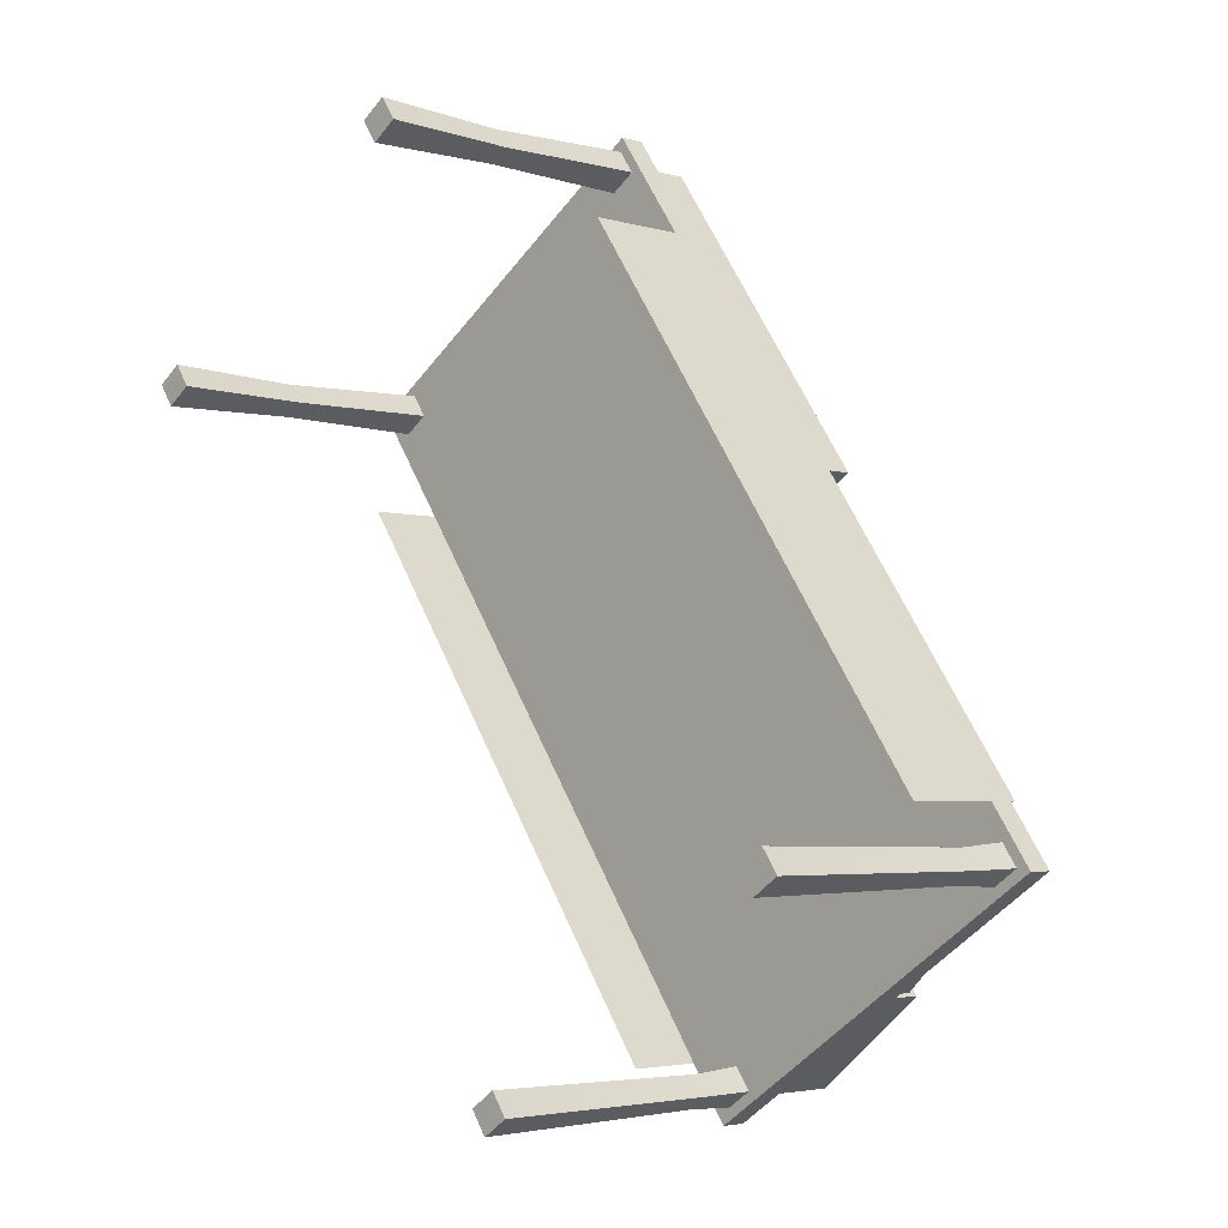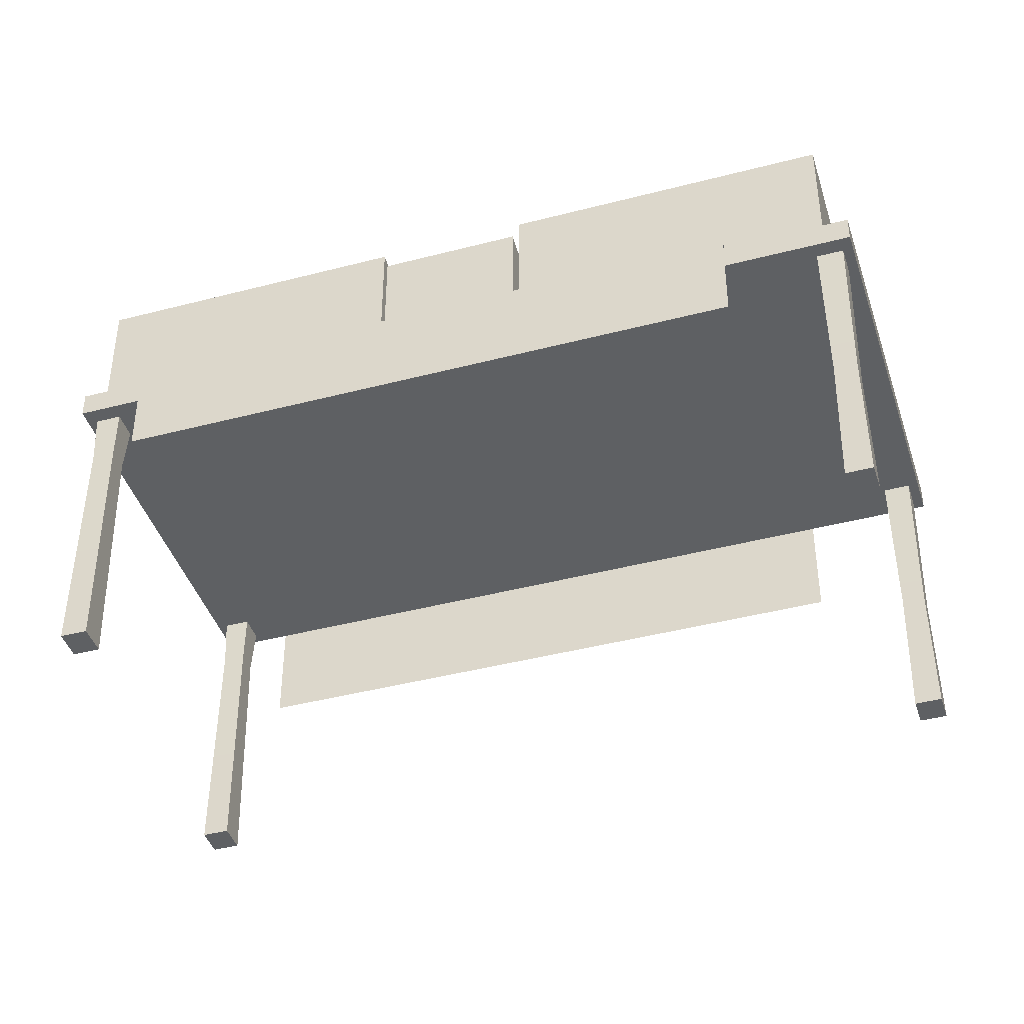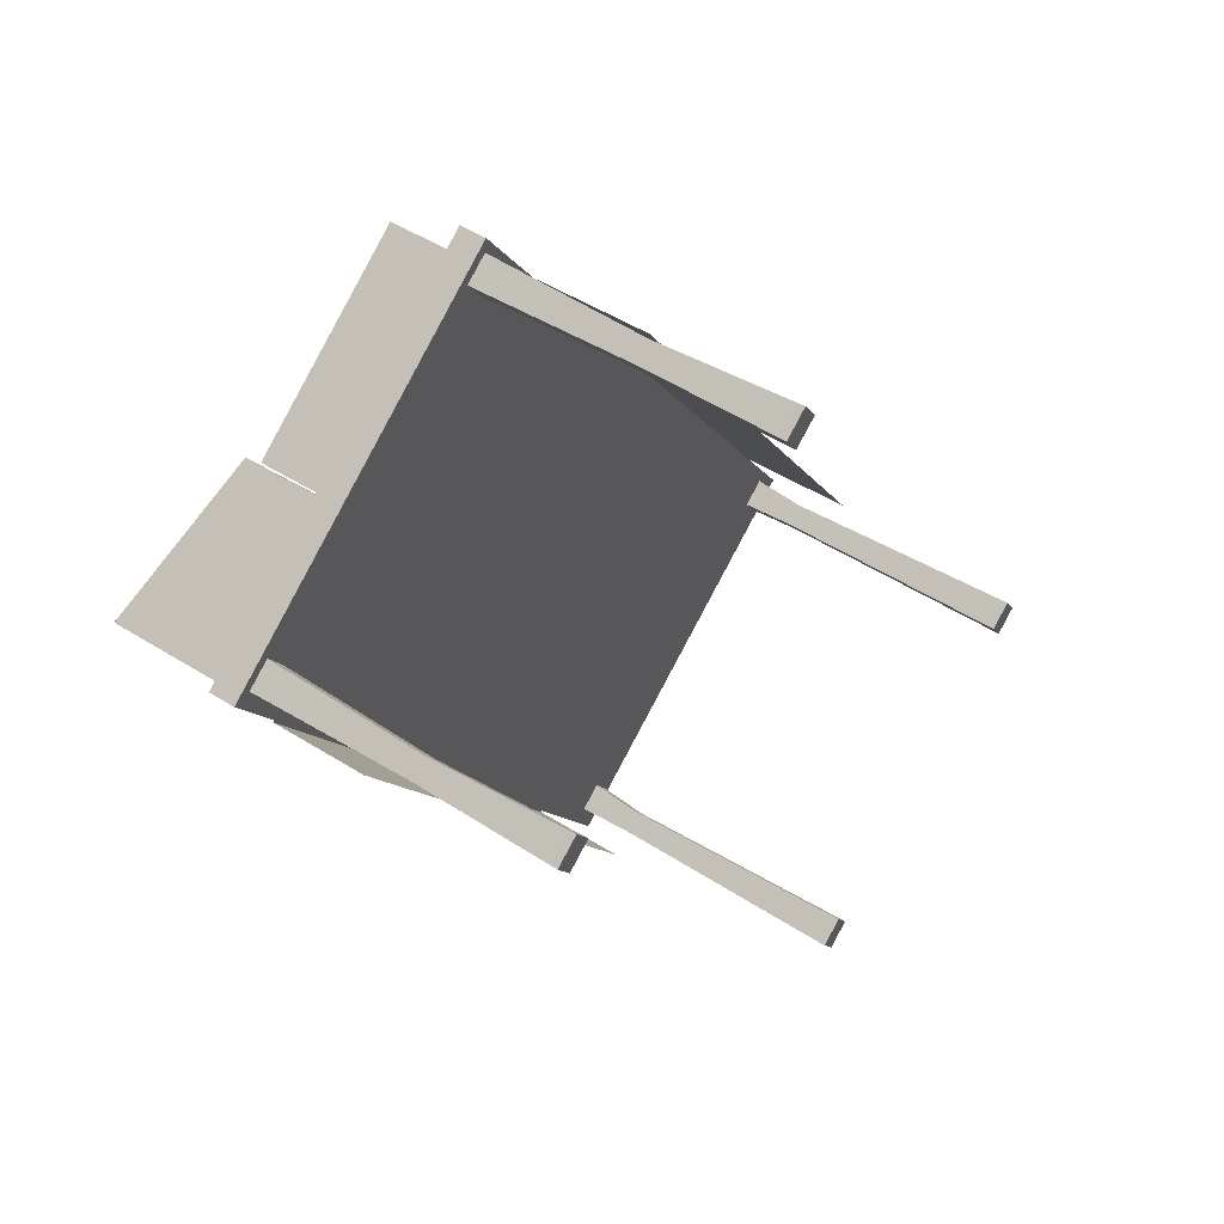
<metadata>
{"format":"obj","ext":"obj","renderer":"f3d","projection":"perspective","resolution":1024,"background":"white","views":[{"elev":-3.6,"azim":-135.0,"up":"+Y"},{"elev":-42.2,"azim":73.0,"up":"+Z"},{"elev":49.5,"azim":124.9,"up":"+Y"}]}
</metadata>
<code>
g pro8_scene97
v -1.045 -0.67 0.07035
v -1.043 -0.6784 0.2553
v -1 -0.6157 0.2553
v -1.009 -0.6169 0.07035
v -1 -0.6157 -0.6263
v -1.043 -0.6784 -0.6263
v -1 -0.6157 0.2553
v -1.113 -0.6306 0.2553
v -1.07 -0.5679 0.2553
v -1.043 -0.6784 0.2553
v -1.061 -0.5813 0.07035
v -1.07 -0.5679 0.2553
v -1.113 -0.6306 0.2553
v -1.097 -0.6344 0.07035
v -1.113 -0.6306 -0.6263
v -1.07 -0.5679 -0.6263
v -1.113 -0.6306 -0.6263
v -1 -0.6157 -0.6263
v -1.07 -0.5679 -0.6263
v -1.043 -0.6784 -0.6263
v -1.061 -0.5813 0.07035
v -1 -0.6157 0.2553
v -1.07 -0.5679 0.2553
v -1.009 -0.6169 0.07035
v -1 -0.6157 -0.6263
v -1.07 -0.5679 -0.6263
v -1.097 -0.6344 0.07035
v -1.113 -0.6306 0.2553
v -1.043 -0.6784 0.2553
v -1.045 -0.67 0.07035
v -1.043 -0.6784 -0.6263
v -1.113 -0.6306 -0.6263
v -0.1807 -1.302 0.286
v 1.149 0.6382 0.286
v -0.1807 -1.302 0.2127
v 1.149 0.6382 0.2127
v -1.149 -0.6382 0.286
v 0.1807 1.302 0.286
v -0.1807 -1.302 0.286
v 1.149 0.6382 0.286
v -1.149 -0.6382 0.2127
v 0.1807 1.302 0.2127
v -1.149 -0.6382 0.286
v 0.1807 1.302 0.286
v -0.1807 -1.302 0.2127
v 0.1807 1.302 0.2127
v -1.149 -0.6382 0.2127
v 1.149 0.6382 0.2127
v 0.1807 1.302 0.2127
v 1.149 0.6382 0.2127
v 0.1807 1.302 0.286
v 1.149 0.6382 0.286
v -1.149 -0.6382 0.286
v -0.1807 -1.302 0.286
v -1.149 -0.6382 0.2127
v -0.1807 -1.302 0.2127
v 0.2108 1.163 -0.2354
v 0.2128 1.154 0.2553
v 0.2558 1.217 0.2553
v 0.2472 1.216 -0.2354
v 0.2558 1.217 -0.6263
v 0.2128 1.154 -0.6263
v 0.1431 1.202 0.2553
v 0.1861 1.265 0.2553
v 0.2128 1.154 0.2553
v 0.2558 1.217 0.2553
v 0.1953 1.251 -0.2354
v 0.1861 1.265 0.2553
v 0.1431 1.202 0.2553
v 0.1589 1.198 -0.2354
v 0.1431 1.202 -0.6263
v 0.1861 1.265 -0.6263
v 0.2128 1.154 -0.6263
v 0.1861 1.265 -0.6263
v 0.1431 1.202 -0.6263
v 0.2558 1.217 -0.6263
v 0.1953 1.251 -0.2354
v 0.2558 1.217 0.2553
v 0.1861 1.265 0.2553
v 0.2472 1.216 -0.2354
v 0.2558 1.217 -0.6263
v 0.1861 1.265 -0.6263
v 0.1589 1.198 -0.2354
v 0.1431 1.202 0.2553
v 0.2128 1.154 0.2553
v 0.2108 1.163 -0.2354
v 0.2128 1.154 -0.6263
v 0.1431 1.202 -0.6263
v -0.2035 -1.247 0.07035
v -0.2015 -1.255 0.2553
v -0.1585 -1.193 0.2553
v -0.1671 -1.194 0.07035
v -0.1585 -1.193 -0.6263
v -0.2015 -1.255 -0.6263
v -0.2712 -1.208 0.2553
v -0.2282 -1.145 0.2553
v -0.2015 -1.255 0.2553
v -0.1585 -1.193 0.2553
v -0.219 -1.158 0.07035
v -0.2282 -1.145 0.2553
v -0.2712 -1.208 0.2553
v -0.2554 -1.211 0.07035
v -0.2712 -1.208 -0.6263
v -0.2282 -1.145 -0.6263
v -0.2015 -1.255 -0.6263
v -0.2282 -1.145 -0.6263
v -0.2712 -1.208 -0.6263
v -0.1585 -1.193 -0.6263
v -0.219 -1.158 0.07035
v -0.1585 -1.193 0.2553
v -0.2282 -1.145 0.2553
v -0.1671 -1.194 0.07035
v -0.1585 -1.193 -0.6263
v -0.2282 -1.145 -0.6263
v -0.2554 -1.211 0.07035
v -0.2712 -1.208 0.2553
v -0.2015 -1.255 0.2553
v -0.2035 -1.247 0.07035
v -0.2015 -1.255 -0.6263
v -0.2712 -1.208 -0.6263
v 1.052 0.5856 -0.2354
v 1.055 0.5772 0.2553
v 1.097 0.6399 0.2553
v 1.089 0.6388 -0.2354
v 1.097 0.6399 -0.6263
v 1.055 0.5772 -0.6263
v 0.9848 0.625 0.2553
v 1.028 0.6877 0.2553
v 1.055 0.5772 0.2553
v 1.097 0.6399 0.2553
v 1.037 0.6743 -0.2354
v 1.028 0.6877 0.2553
v 0.9848 0.625 0.2553
v 1.001 0.6212 -0.2354
v 0.9848 0.625 -0.6263
v 1.028 0.6877 -0.6263
v 1.055 0.5772 -0.6263
v 1.028 0.6877 -0.6263
v 0.9848 0.625 -0.6263
v 1.097 0.6399 -0.6263
v 1.037 0.6743 -0.2354
v 1.097 0.6399 0.2553
v 1.028 0.6877 0.2553
v 1.089 0.6388 -0.2354
v 1.097 0.6399 -0.6263
v 1.028 0.6877 -0.6263
v 1.001 0.6212 -0.2354
v 0.9848 0.625 0.2553
v 1.055 0.5772 0.2553
v 1.052 0.5856 -0.2354
v 1.055 0.5772 -0.6263
v 0.9848 0.625 -0.6263
v -1.046 -0.4754 0.2918
v -0.02647 1.012 0.2918
v -0.05569 -1.154 0.2918
v 0.9634 0.3331 0.2918
v -1.046 -0.4754 -0.08568
v -0.02647 1.012 -0.08568
v -1.046 -0.4754 0.2918
v -0.02647 1.012 0.2918
v 0.9634 0.3331 0.2918
v -0.05569 -1.154 0.0224
v -0.05569 -1.154 0.2918
v 0.9634 0.3331 0.0224
v -0.8387 -0.7776 0.3322
v -0.1597 0.2131 0.3322
v -0.8387 -0.7776 0.2772
v -0.1597 0.2131 0.2772
v -0.2099 0.2008 0.3158
v -1.019 -0.6073 0.3158
v -0.3836 0.3199 0.3158
v -0.8454 -0.7264 0.3158
v -1.069 -0.6196 0.2772
v -0.3902 0.3712 0.2772
v -1.069 -0.6196 0.3322
v -0.3902 0.3712 0.3322
v -0.3902 0.3712 0.2772
v -0.1597 0.2131 0.2772
v -0.3902 0.3712 0.3322
v -0.1597 0.2131 0.3322
v -1.069 -0.6196 0.3322
v -0.8387 -0.7776 0.3322
v -1.069 -0.6196 0.2772
v -0.8387 -0.7776 0.2772
v -0.8454 -0.7264 0.3158
v -0.2099 0.2008 0.3158
v -0.8454 -0.7264 0.3322
v -0.2099 0.2008 0.3322
v -0.2099 0.2008 0.3322
v -0.3836 0.3199 0.3158
v -0.3836 0.3199 0.3322
v -0.2099 0.2008 0.3158
v -0.3836 0.3199 0.3322
v -1.019 -0.6073 0.3158
v -1.019 -0.6073 0.3322
v -0.3836 0.3199 0.3158
v -1.019 -0.6073 0.3158
v -0.8454 -0.7264 0.3158
v -1.019 -0.6073 0.3322
v -0.8454 -0.7264 0.3322
v -0.5733 -0.9595 0.2765
v -0.5733 -0.9595 0.4763
v -0.4188 -0.7341 0.4763
v -0.4188 -0.7341 0.2765
v -0.7537 -0.7892 0.3658
v -0.6427 -0.6273 0.3658
v -0.58 -0.9083 0.4346
v -0.469 -0.7464 0.4346
v -0.8039 -0.8015 0.2765
v -0.6493 -0.5761 0.2765
v -0.8039 -0.8015 0.3782
v -0.6493 -0.5761 0.3782
v -0.6493 -0.5761 0.2765
v -0.4188 -0.7341 0.2765
v -0.6493 -0.5761 0.3782
v -0.4188 -0.7341 0.4763
v -0.5733 -0.9595 0.2765
v -0.8039 -0.8015 0.3782
v -0.5733 -0.9595 0.4763
v -0.8039 -0.8015 0.2765
v -0.58 -0.9083 0.4346
v -0.469 -0.7464 0.4346
v -0.58 -0.9083 0.4642
v -0.469 -0.7464 0.4642
v -0.469 -0.7464 0.4346
v -0.6427 -0.6273 0.3904
v -0.469 -0.7464 0.4642
v -0.6427 -0.6273 0.3658
v -0.6427 -0.6273 0.3904
v -0.7537 -0.7892 0.3658
v -0.7537 -0.7892 0.3904
v -0.6427 -0.6273 0.3658
v -0.7537 -0.7892 0.3658
v -0.58 -0.9083 0.4346
v -0.7537 -0.7892 0.3904
v -0.58 -0.9083 0.4642
v -0.4057 -0.7149 0.4763
v 0.09464 0.01505 0.4763
v -0.4057 -0.7149 0.2765
v 0.09464 0.01505 0.2765
v -0.5861 -0.5446 0.3658
v -0.1293 0.1218 0.3658
v -0.4123 -0.6637 0.4346
v 0.04447 0.002764 0.4346
v -0.6362 -0.5569 0.2765
v -0.1359 0.1731 0.2765
v -0.6362 -0.5569 0.3782
v -0.1359 0.1731 0.3782
v -0.1359 0.1731 0.2765
v 0.09464 0.01505 0.2765
v -0.1359 0.1731 0.3782
v 0.09464 0.01505 0.4763
v -0.4057 -0.7149 0.2765
v -0.6362 -0.5569 0.3782
v -0.4057 -0.7149 0.4763
v -0.6362 -0.5569 0.2765
v -0.4123 -0.6637 0.4346
v 0.04447 0.002764 0.4346
v -0.4123 -0.6637 0.4642
v 0.04447 0.002764 0.4642
v 0.04447 0.002764 0.4346
v -0.1293 0.1218 0.3904
v 0.04447 0.002764 0.4642
v -0.1293 0.1218 0.3658
v -0.1293 0.1218 0.3904
v -0.5861 -0.5446 0.3658
v -0.5861 -0.5446 0.3904
v -0.1293 0.1218 0.3658
v -0.5861 -0.5446 0.3658
v -0.4123 -0.6637 0.4346
v -0.5861 -0.5446 0.3904
v -0.4123 -0.6637 0.4642
v 0.1177 0.02075 0.4669
v 0.7129 0.8892 0.4669
v 0.1177 0.02075 0.2811
v 0.7129 0.8892 0.2811
v 0.6627 0.8769 0.4412
v -0.3411 0.3819 0.4412
v 0.2105 1.187 0.4412
v 0.111 0.07197 0.4412
v -0.3913 0.3696 0.2811
v 0.2039 1.238 0.2811
v -0.3913 0.3696 0.4669
v 0.2039 1.238 0.4669
v 0.2039 1.238 0.2811
v 0.7129 0.8892 0.2811
v 0.2039 1.238 0.4669
v 0.7129 0.8892 0.4669
v -0.3913 0.3696 0.4669
v 0.1177 0.02075 0.4669
v -0.3913 0.3696 0.2811
v 0.1177 0.02075 0.2811
v 0.111 0.07197 0.4412
v 0.6627 0.8769 0.4412
v 0.111 0.07197 0.4669
v 0.6627 0.8769 0.4669
v 0.2105 1.187 0.4669
v 0.6627 0.8769 0.4669
v 0.2105 1.187 0.4412
v 0.6627 0.8769 0.4412
v 0.2105 1.187 0.4669
v -0.3411 0.3819 0.4412
v -0.3411 0.3819 0.4669
v 0.2105 1.187 0.4412
v -0.3411 0.3819 0.4412
v 0.111 0.07197 0.4412
v -0.3411 0.3819 0.4669
v 0.111 0.07197 0.4669
v -0.1641 -1.239 0.6263
v 0.3363 -0.5094 0.6263
v -0.1641 -1.239 0.2765
v 0.3363 -0.5094 0.2765
v 0.2861 -0.5217 0.5847
v -0.5053 -0.9588 0.5159
v -0.04855 -0.2924 0.5159
v -0.1707 -1.188 0.5847
v -0.5555 -0.9711 0.2765
v -0.05518 -0.2411 0.2765
v -0.5555 -0.9711 0.5283
v -0.05518 -0.2411 0.5283
v -0.05518 -0.2411 0.5283
v -0.05518 -0.2411 0.2765
v 0.3363 -0.5094 0.2765
v 0.3363 -0.5094 0.6263
v -0.1641 -1.239 0.2765
v -0.5555 -0.9711 0.5283
v -0.1641 -1.239 0.6263
v -0.5555 -0.9711 0.2765
v -0.1707 -1.188 0.5847
v 0.2861 -0.5217 0.5847
v -0.1707 -1.188 0.6143
v 0.2861 -0.5217 0.6143
v 0.2861 -0.5217 0.5847
v -0.04855 -0.2924 0.5404
v 0.2861 -0.5217 0.6143
v -0.04855 -0.2924 0.5159
v -0.04855 -0.2924 0.5404
v -0.5053 -0.9588 0.5159
v -0.5053 -0.9588 0.5404
v -0.04855 -0.2924 0.5159
v -0.5053 -0.9588 0.5159
v -0.1707 -1.188 0.5847
v -0.5053 -0.9588 0.5404
v -0.1707 -1.188 0.6143
v 0.3423 -0.5006 0.2765
v 0.3423 -0.5006 0.5799
v 0.5678 -0.1717 0.5799
v 0.5678 -0.1717 0.2765
v 0.5176 -0.1839 0.5382
v 0.001023 -0.22 0.4694
v 0.1829 0.0454 0.4694
v 0.3357 -0.4494 0.5382
v -0.04915 -0.2323 0.4818
v -0.04915 -0.2323 0.2765
v 0.1763 0.09663 0.2765
v 0.1763 0.09663 0.4818
v 0.1763 0.09663 0.2765
v 0.5678 -0.1717 0.2765
v 0.1763 0.09663 0.4818
v 0.5678 -0.1717 0.5799
v 0.3423 -0.5006 0.2765
v -0.04915 -0.2323 0.4818
v 0.3423 -0.5006 0.5799
v -0.04915 -0.2323 0.2765
v 0.3357 -0.4494 0.5382
v 0.5176 -0.1839 0.5382
v 0.3357 -0.4494 0.5678
v 0.5176 -0.1839 0.5678
v 0.5176 -0.1839 0.5382
v 0.1829 0.0454 0.4939
v 0.5176 -0.1839 0.5678
v 0.1829 0.0454 0.4694
v 0.1829 0.0454 0.4939
v 0.001023 -0.22 0.4694
v 0.001023 -0.22 0.4939
v 0.1829 0.0454 0.4694
v 0.001023 -0.22 0.4694
v 0.3357 -0.4494 0.5382
v 0.001023 -0.22 0.4939
v 0.3357 -0.4494 0.5678
v -0.05569 -1.154 0.2918
v -0.02647 1.012 0.2918
v -1.046 -0.4754 0.2918
v 0.9634 0.3331 0.2918
v -1.046 -0.4754 0.2918
v -0.02647 1.012 -0.08568
v -1.046 -0.4754 -0.08568
v -0.02647 1.012 0.2918
v 0.9634 0.3331 0.2918
v -0.05569 -1.154 0.2918
v -0.05569 -1.154 0.0224
v 0.9634 0.3331 0.0224
v 0.5791 -0.1552 0.6263
v 1.089 0.5891 0.6263
v 0.5791 -0.1552 0.2765
v 1.089 0.5891 0.2765
v 1.039 0.5768 0.5847
v 0.2378 0.1254 0.5159
v 0.7044 0.8062 0.5159
v 0.5724 -0.1039 0.5847
v 0.1876 0.1131 0.2765
v 0.6977 0.8574 0.2765
v 0.1876 0.1131 0.5283
v 0.6977 0.8574 0.5283
v 0.6977 0.8574 0.5283
v 0.6977 0.8574 0.2765
v 1.089 0.5891 0.2765
v 1.089 0.5891 0.6263
v 0.5791 -0.1552 0.2765
v 0.1876 0.1131 0.5283
v 0.5791 -0.1552 0.6263
v 0.1876 0.1131 0.2765
v 0.5724 -0.1039 0.5847
v 1.039 0.5768 0.5847
v 0.5724 -0.1039 0.6143
v 1.039 0.5768 0.6143
v 1.039 0.5768 0.5847
v 0.7044 0.8062 0.5404
v 1.039 0.5768 0.6143
v 0.7044 0.8062 0.5159
v 0.7044 0.8062 0.5404
v 0.2378 0.1254 0.5159
v 0.2378 0.1254 0.5404
v 0.7044 0.8062 0.5159
v 0.2378 0.1254 0.5159
v 0.5724 -0.1039 0.5847
v 0.2378 0.1254 0.5404
v 0.5724 -0.1039 0.6143
v -0.6493 -0.5761 0.3782
v -0.469 -0.7464 0.4642
v -0.6427 -0.6273 0.3904
v -0.7537 -0.7892 0.3904
v -0.4188 -0.7341 0.4763
v -0.8039 -0.8015 0.3782
v -0.5733 -0.9595 0.4763
v -0.58 -0.9083 0.4642
v 0.6627 0.8769 0.4669
v 0.1177 0.02075 0.4669
v 0.111 0.07197 0.4669
v -0.3411 0.3819 0.4669
v 0.7129 0.8892 0.4669
v -0.3913 0.3696 0.4669
v 0.2105 1.187 0.4669
v 0.2039 1.238 0.4669
v 1.039 0.5768 0.6143
v 0.5791 -0.1552 0.6263
v 0.5724 -0.1039 0.6143
v 0.2378 0.1254 0.5404
v 1.089 0.5891 0.6263
v 0.1876 0.1131 0.5283
v 0.7044 0.8062 0.5404
v 0.6977 0.8574 0.5283
v -0.2099 0.2008 0.3322
v -0.8387 -0.7776 0.3322
v -0.8454 -0.7264 0.3322
v -0.1597 0.2131 0.3322
v -1.069 -0.6196 0.3322
v -0.3836 0.3199 0.3322
v -1.019 -0.6073 0.3322
v -0.3902 0.3712 0.3322
v -0.4123 -0.6637 0.4642
v 0.09464 0.01505 0.4763
v -0.4057 -0.7149 0.4763
v 0.04447 0.002764 0.4642
v -0.5861 -0.5446 0.3904
v -0.1359 0.1731 0.3782
v -0.6362 -0.5569 0.3782
v -0.1293 0.1218 0.3904
v 0.2861 -0.5217 0.6143
v -0.1641 -1.239 0.6263
v -0.1707 -1.188 0.6143
v 0.3363 -0.5094 0.6263
v -0.5555 -0.9711 0.5283
v -0.04855 -0.2924 0.5404
v -0.5053 -0.9588 0.5404
v -0.05518 -0.2411 0.5283
v 0.3357 -0.4494 0.5678
v 0.5678 -0.1717 0.5799
v 0.3423 -0.5006 0.5799
v 0.5176 -0.1839 0.5678
v 0.001023 -0.22 0.4939
v 0.1763 0.09663 0.4818
v -0.04915 -0.2323 0.4818
v 0.1829 0.0454 0.4939
g pro8_scene97_0
f 3 2 1
f 1 4 3
f 4 1 5
f 6 5 1
f 9 8 7
f 10 7 8
f 13 12 11
f 11 14 13
f 14 11 15
f 16 15 11
f 19 18 17
f 20 17 18
f 23 22 21
f 24 21 22
f 24 25 21
f 25 26 21
f 29 28 27
f 30 29 27
f 30 27 31
f 32 31 27
f 35 34 33
f 34 35 36
f 39 38 37
f 40 38 39
f 43 42 41
f 42 43 44
f 47 46 45
f 48 45 46
f 51 50 49
f 52 50 51
f 55 54 53
f 56 54 55
f 59 58 57
f 57 60 59
f 60 57 61
f 62 61 57
f 65 64 63
f 66 64 65
f 69 68 67
f 67 70 69
f 70 67 71
f 72 71 67
f 75 74 73
f 76 73 74
f 79 78 77
f 80 77 78
f 80 81 77
f 82 77 81
f 85 84 83
f 86 85 83
f 86 83 87
f 88 87 83
f 91 90 89
f 89 92 91
f 92 89 93
f 94 93 89
f 97 96 95
f 98 96 97
f 101 100 99
f 99 102 101
f 102 99 103
f 104 103 99
f 107 106 105
f 108 105 106
f 111 110 109
f 112 109 110
f 112 113 109
f 114 109 113
f 117 116 115
f 118 117 115
f 118 115 119
f 120 119 115
f 123 122 121
f 121 124 123
f 124 121 125
f 126 125 121
f 129 128 127
f 130 128 129
f 133 132 131
f 131 134 133
f 134 131 135
f 136 135 131
f 139 138 137
f 140 137 138
f 143 142 141
f 144 141 142
f 144 145 141
f 145 146 141
f 149 148 147
f 150 149 147
f 150 147 151
f 152 151 147
f 155 154 153
f 156 154 155
f 159 158 157
f 158 159 160
f 163 162 161
f 164 161 162
f 167 166 165
f 166 167 168
f 171 170 169
f 172 169 170
f 175 174 173
f 174 175 176
f 179 178 177
f 180 178 179
f 183 182 181
f 184 182 183
f 187 186 185
f 186 187 188
f 191 190 189
f 192 189 190
f 195 194 193
f 196 193 194
f 199 198 197
f 200 198 199
f 203 202 201
f 203 201 204
f 207 206 205
f 208 206 207
f 211 210 209
f 210 211 212
f 215 214 213
f 216 214 215
f 219 218 217
f 220 217 218
f 223 222 221
f 222 223 224
f 227 226 225
f 228 225 226
f 231 230 229
f 232 229 230
f 235 234 233
f 236 234 235
f 239 238 237
f 238 239 240
f 243 242 241
f 244 242 243
f 247 246 245
f 246 247 248
f 251 250 249
f 252 250 251
f 255 254 253
f 256 253 254
f 259 258 257
f 258 259 260
f 263 262 261
f 264 261 262
f 267 266 265
f 268 265 266
f 271 270 269
f 272 270 271
f 275 274 273
f 274 275 276
f 279 278 277
f 280 277 278
f 283 282 281
f 282 283 284
f 287 286 285
f 288 286 287
f 291 290 289
f 292 290 291
f 295 294 293
f 294 295 296
f 299 298 297
f 300 298 299
f 303 302 301
f 304 301 302
f 307 306 305
f 308 306 307
f 311 310 309
f 310 311 312
f 315 314 313
f 316 313 314
f 319 318 317
f 318 319 320
f 323 322 321
f 324 323 321
f 327 326 325
f 328 325 326
f 331 330 329
f 330 331 332
f 335 334 333
f 336 333 334
f 339 338 337
f 340 337 338
f 343 342 341
f 344 342 343
f 347 346 345
f 347 345 348
f 351 350 349
f 352 349 350
f 355 354 353
f 355 353 356
f 359 358 357
f 360 358 359
f 363 362 361
f 364 361 362
f 367 366 365
f 366 367 368
f 371 370 369
f 372 369 370
f 375 374 373
f 376 373 374
f 379 378 377
f 380 378 379
f 383 382 381
f 384 381 382
f 387 386 385
f 388 385 386
f 391 390 389
f 392 391 389
f 395 394 393
f 394 395 396
f 399 398 397
f 400 397 398
f 403 402 401
f 402 403 404
f 407 406 405
f 408 407 405
f 411 410 409
f 412 409 410
f 415 414 413
f 414 415 416
f 419 418 417
f 420 417 418
f 423 422 421
f 424 421 422
f 427 426 425
f 428 426 427
f 431 430 429
f 431 429 432
f 433 429 430
f 432 429 434
f 430 435 433
f 432 434 436
f 436 435 430
f 436 434 435
f 439 438 437
f 439 440 438
f 437 438 441
f 442 438 440
f 437 441 443
f 440 443 442
f 444 443 441
f 444 442 443
f 447 446 445
f 447 448 446
f 445 446 449
f 450 446 448
f 445 449 451
f 448 451 450
f 452 451 449
f 452 450 451
f 455 454 453
f 453 454 456
f 455 457 454
f 453 456 458
f 459 457 455
f 460 458 456
f 459 460 457
f 460 459 458
f 463 462 461
f 464 461 462
f 461 465 463
f 462 466 464
f 467 463 465
f 468 464 466
f 465 468 467
f 466 467 468
f 471 470 469
f 469 470 472
f 471 473 470
f 469 472 474
f 475 473 471
f 476 474 472
f 475 476 473
f 476 475 474
f 479 478 477
f 480 477 478
f 477 481 479
f 478 482 480
f 483 479 481
f 484 480 482
f 481 484 483
f 482 483 484

</code>
